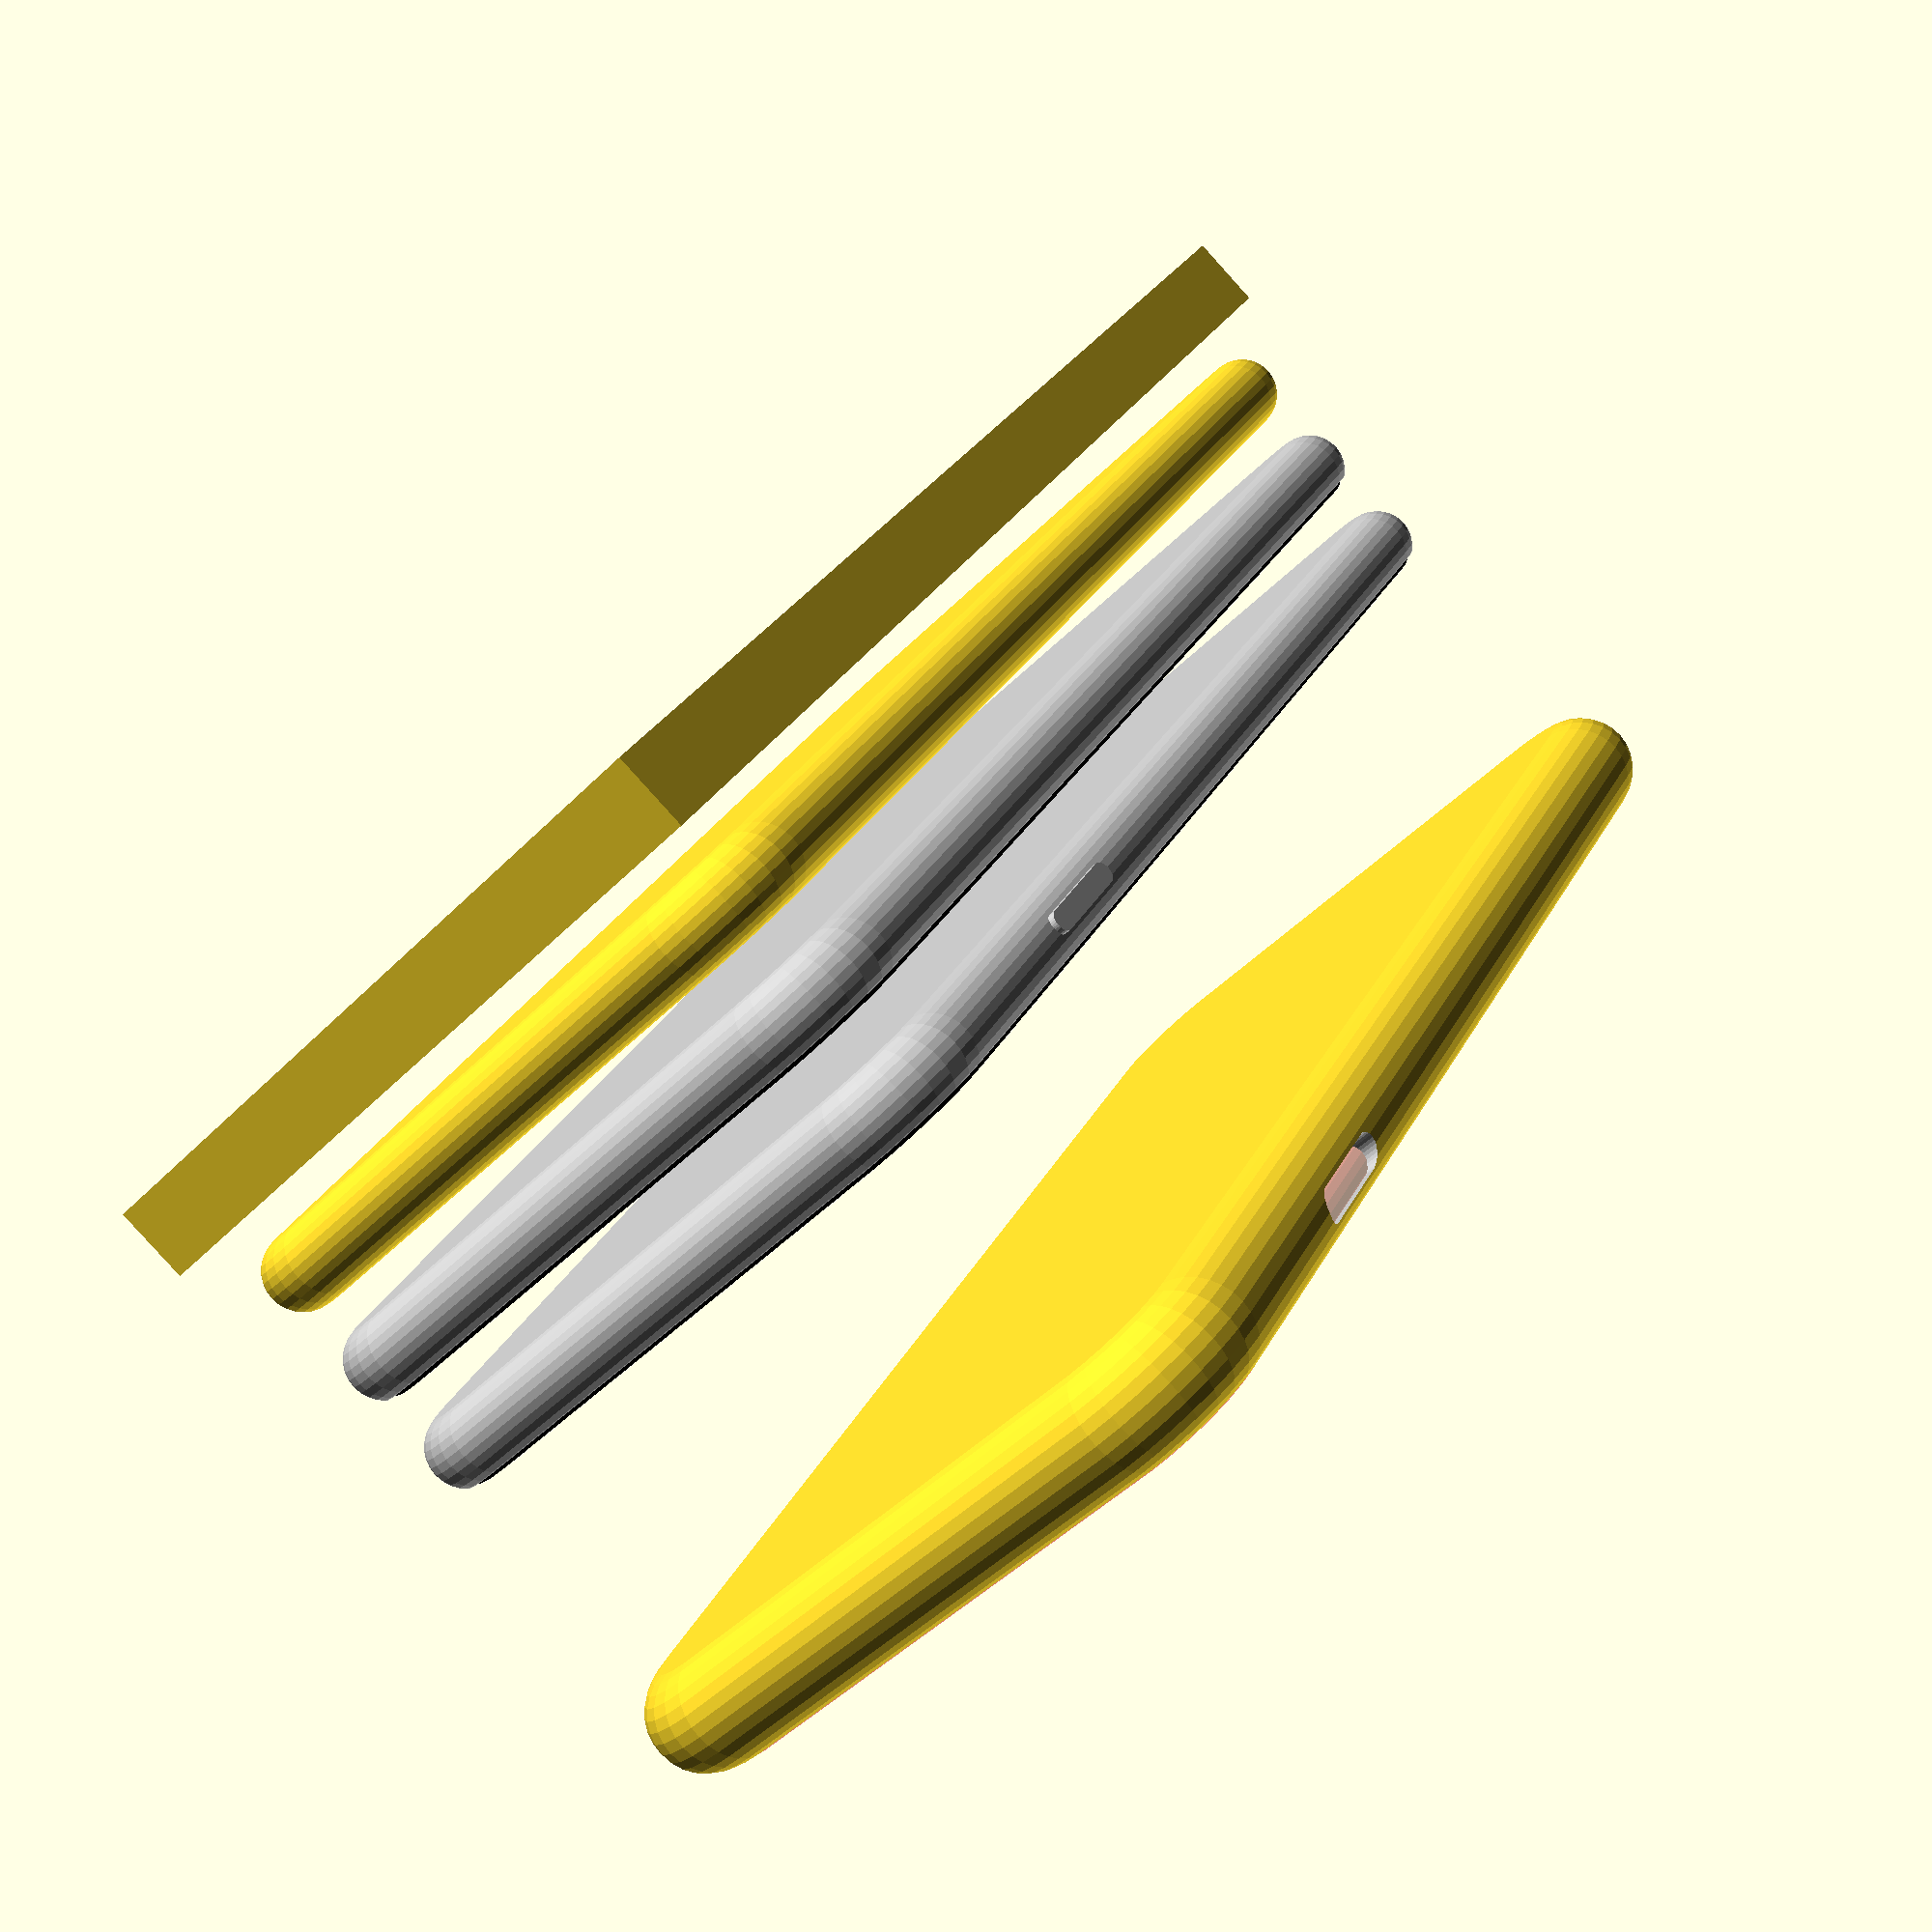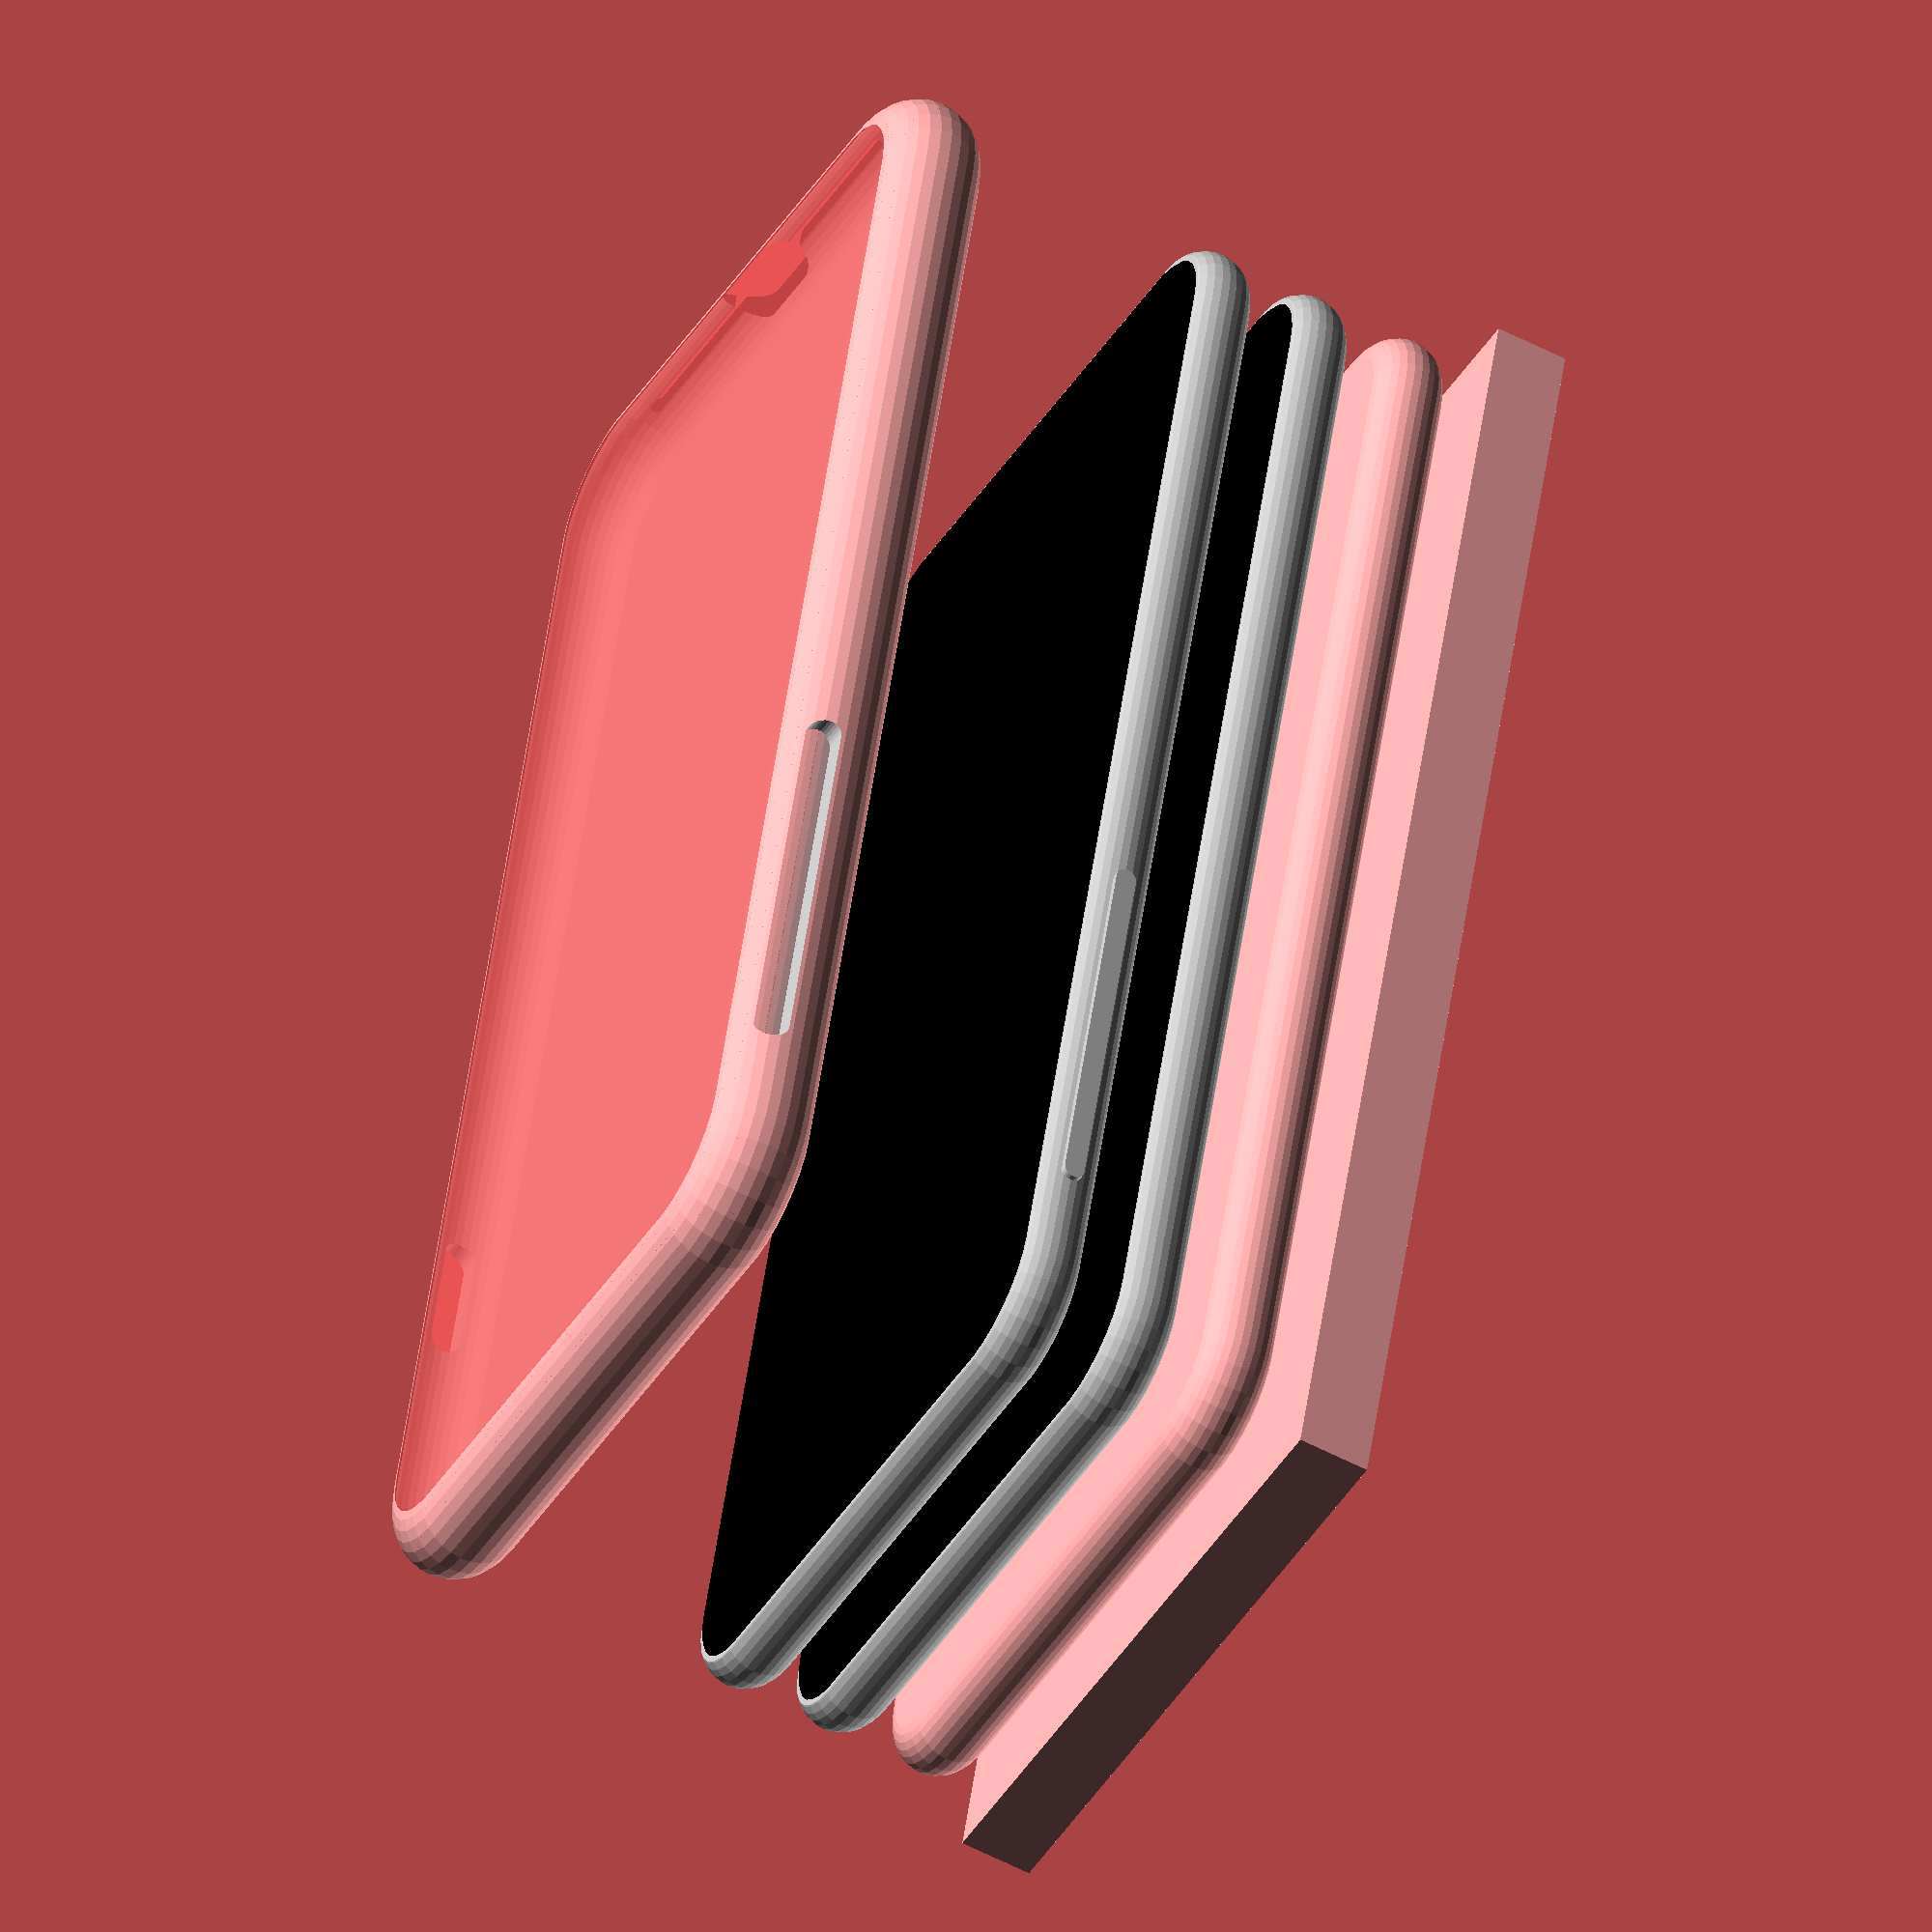
<openscad>
$accuracy=$preview ? 30 : 100; 

// proportions of case
$caseback=1.5;
$caseedge=2;

// the overall bounding box of the phone and screen as measured with calipers
$width=66.99;
$height=137.94;
$depth=6.92;
$vradius=($depth/2); // the phone has a vertical corner profile of a semi-circle
$hradius=10.25; // and about this radius of horizontal corner profile

// the screen has a slight notch around it which measures as follows
$screenwidth=64.55;
$screenheight=135.22;
$screendepth=0.8;

// 
$cameradiameter=7.15; 
$cameram=9.86; // distance from centre of camera to centre of flash




// the overall outside bounding box of the main phone body
module bbox() {
    cube([$width, $height, $depth], center=true);
}
// sanity check
if ($preview) translate([0,0,-60]) bbox();


// a rounded box with specified outer dimensions, and with rounded vertical and horizontal chamfers
module roundedbox(width, height, depth, vradius, hradius) {
    // a rounder corner with different horizontal end vertical diameters
    module corner() {
        // extrude the corner circle around the horizontal profile radius
        rotate_extrude(convexity=1, $fn=$accuracy)
            translate([hradius-vradius, 0, 0])
                circle(r=vradius, $fn=$accuracy);
    };
    
    // the total hull encompassing the four corners
    hull() {
        translate([+(width/2-hradius), +(height/2-hradius), 0]) corner();
        translate([-(width/2-hradius), +(height/2-hradius), 0]) corner();
        translate([+(width/2-hradius), -(height/2-hradius), 0]) corner();
        translate([-(width/2-hradius), -(height/2-hradius), 0]) corner();
    };
}


// the overall outside shape of the phone body
module iphone6sbody() {
    roundedbox($width, $height, $depth, $vradius, $hradius);
};
// sanity check
if ($preview) translate([0,0,-50]) iphone6sbody();


// the phone body with notch around screen
module iphone6s() {
    // get phone metal body only by subtracting the screen volume
    color("silver") intersection() {
        iphone6sbody();
        translate([0,0,-$screendepth]) cube([$width, $height, $depth], center=true);
    };
    // get screen notched area only by subtracting the other part and resizing it to screen dimensions
    color("black") resize([$screenwidth,$screenheight,$screendepth]) intersection() {
        iphone6sbody();
        translate([0,0,($depth/2)-$screendepth]) cube([$width, $height, $screendepth], center=true);
    };
}
// sanity check
if ($preview) translate([0,0,-40]) iphone6s();


$powerbuttonlength=10;
$powerbuttonradius=1;
$powerbuttondepth=1;
$powerbuttonfromcentre=28;

$volclusterfromcentre=14;
$volclusterlength=36;

$bottomcutoutlength=22;
$bottomcutoutradius=0.5;

$powerlength=3;
$powerradius=1;


if ($preview) {
    translate([0,0,-30]) {
        iphone6s();
        
        // volume cluster
        color("silver") translate([-$width/2, $volclusterfromcentre, 0]) hull(){
            rotate([0, 90, 0]){
                cylinder(r=$powerbuttonradius, h=$powerbuttondepth, $fn=$accuracy, center=true);
                translate([0, $volclusterlength, 0]) cylinder(r=$powerbuttonradius, h=$powerbuttondepth, $fn=$accuracy, center=true);
            }
        }
    
        // power button
        color("silver") translate([$width/2, $powerbuttonfromcentre, 0]) hull(){
            rotate([0, 90, 0]){
                cylinder(r=$powerbuttonradius, h=$powerbuttondepth, $fn=$accuracy, center=true);
                translate([0, $powerbuttonlength, 0]) cylinder(r=$powerbuttonradius, h=$powerbuttondepth, $fn=$accuracy, center=true);
            }
        }
        
        // bottom long cutout
        color("black") hull(){
            rotate([90, 90, 0]){
                translate([0, -$bottomcutoutlength, $height/2]) cylinder(r=$bottomcutoutradius, h=$powerbuttondepth, $fn=$accuracy, center=true);
                translate([0, $bottomcutoutlength, $height/2]) cylinder(r=$bottomcutoutradius, h=$powerbuttondepth, $fn=$accuracy, center=true);
            }
        }
        
        // power cutout
        color("black") hull(){
            rotate([90, 90, 0]){
                translate([0, -$powerlength, $height/2]) cylinder(r=$powerradius, h=$powerbuttondepth, $fn=$accuracy, center=true);
                translate([0, $powerlength, $height/2]) cylinder(r=$powerradius, h=$powerbuttondepth, $fn=$accuracy, center=true);
            }
        }
    }
}


$casewidth = $width + $caseedge*2;
$caseheight = $height + $caseedge*2;
$casedepth = $depth + $caseback*2;

module case() {
    difference() {
        roundedbox($casewidth, $caseheight, $casedepth, $casedepth/2, $hradius+$caseedge);
        translate([0,0,($casedepth-($depth-$screendepth))/2]) {
            
            iphone6s();
                        
            $powerbuttondepth=10;
            $powerbuttonradius=1.5;            
            $powerradius=2.5;

            // volume cluster
            color("silver") translate([-$width/2, $volclusterfromcentre, 0]) hull(){
                rotate([0, 90, 0]){
                    cylinder(r=$powerbuttonradius, h=$powerbuttondepth, $fn=$accuracy, center=true);
                    translate([0, $volclusterlength, 0]) cylinder(r=$powerbuttonradius, h=$powerbuttondepth, $fn=$accuracy, center=true);
                }
            }
        
            // power button
            color("silver") translate([$width/2, $powerbuttonfromcentre, 0]) hull(){
                rotate([0, 90, 0]){
                    cylinder(r=$powerbuttonradius, h=$powerbuttondepth, $fn=$accuracy, center=true);
                    translate([0, $powerbuttonlength, 0]) cylinder(r=$powerbuttonradius, h=$powerbuttondepth, $fn=$accuracy, center=true);
                }
            }
            
            // bottom long cutout
            color("black") hull(){
                rotate([90, 90, 0]){
                translate([0, -$bottomcutoutlength, $height/2]) cylinder(r=$bottomcutoutradius, h=$powerbuttondepth, $fn=$accuracy, center=true);
                translate([0, $bottomcutoutlength, $height/2]) cylinder(r=$bottomcutoutradius, h=$powerbuttondepth, $fn=$accuracy, center=true);
                }
            }
            
            // power cutout
            color("black") hull(){
                rotate([90, 90, 0]){
                    translate([0, -$powerlength, $height/2]) cylinder(r=$powerradius, h=$powerbuttondepth, $fn=$accuracy, center=true);
                    translate([0, $powerlength, $height/2]) cylinder(r=$powerradius, h=$powerbuttondepth, $fn=$accuracy, center=true);
                }
            }
        }
    }
}

case();

#translate([0,0,($casedepth-($depth-$screendepth))/2]) iphone6s();


//color("red") minkowski() {
//    cube([$width-$depth, $height-$depth, 0], center=true);
//    sphere(r=$vradius);
//};
//
//color("red") minkowski() {
//    rotate([90,0,0]) cylinder(r=$vradius,h=$depth);
//    cube([$width-2*$vradius, $height-2*$vradius, $depth-$vradius], center=true);
//}




//
//
//color ("red") minkowski() {
//    cylinder(r=$hradius, h=0.00001, center=true, $fn=50);
//    sphere(r=$vradius, $fn=50);
//};
//
//hull() {
//    translate([+($width/2-$hradius), +($height/2-$hradius), -60]) cylinder(r=$hradius,h=$depth, center=true);
//    translate([-($width/2-$hradius), +($height/2-$hradius), -60]) cylinder(r=$hradius,h=$depth, center=true);
//    translate([+($width/2-$hradius), -($height/2-$hradius), -60]) cylinder(r=$hradius,h=$depth, center=true);
//    translate([-($width/2-$hradius), -($height/2-$hradius), -60]) cylinder(r=$hradius,h=$depth, center=true);
//};
//
//hull() {
//    translate([+($width/2-$vradius), +($height/2-$vradius), -30]) sphere(r=$vradius);
//    translate([-($width/2-$vradius), +($height/2-$vradius), -30]) sphere(r=$vradius);
//    translate([+($width/2-$vradius), -($height/2-$vradius), -30]) sphere(r=$vradius);
//    translate([-($width/2-$vradius), -($height/2-$vradius), -30]) sphere(r=$vradius);
//};
//
//intersection() {
//    hull() {
//        translate([+($width/2-$hradius), +($height/2-$hradius), -90]) cylinder(r=$hradius,h=$depth, center=true);
//        translate([-($width/2-$hradius), +($height/2-$hradius), -90]) cylinder(r=$hradius,h=$depth, center=true);
//        translate([+($width/2-$hradius), -($height/2-$hradius), -90]) cylinder(r=$hradius,h=$depth, center=true);
//        translate([-($width/2-$hradius), -($height/2-$hradius), -90]) cylinder(r=$hradius,h=$depth, center=true);
//    };
//    hull() {
//        translate([+($width/2-$vradius), +($height/2-$vradius), -90]) sphere(r=$vradius);
//        translate([-($width/2-$vradius), +($height/2-$vradius), -90]) sphere(r=$vradius);
//        translate([+($width/2-$vradius), -($height/2-$vradius), -90]) sphere(r=$vradius);
//        translate([-($width/2-$vradius), -($height/2-$vradius), -90]) sphere(r=$vradius);
//    };
//}
</openscad>
<views>
elev=84.7 azim=151.1 roll=222.1 proj=p view=wireframe
elev=56.2 azim=195.9 roll=61.4 proj=o view=solid
</views>
